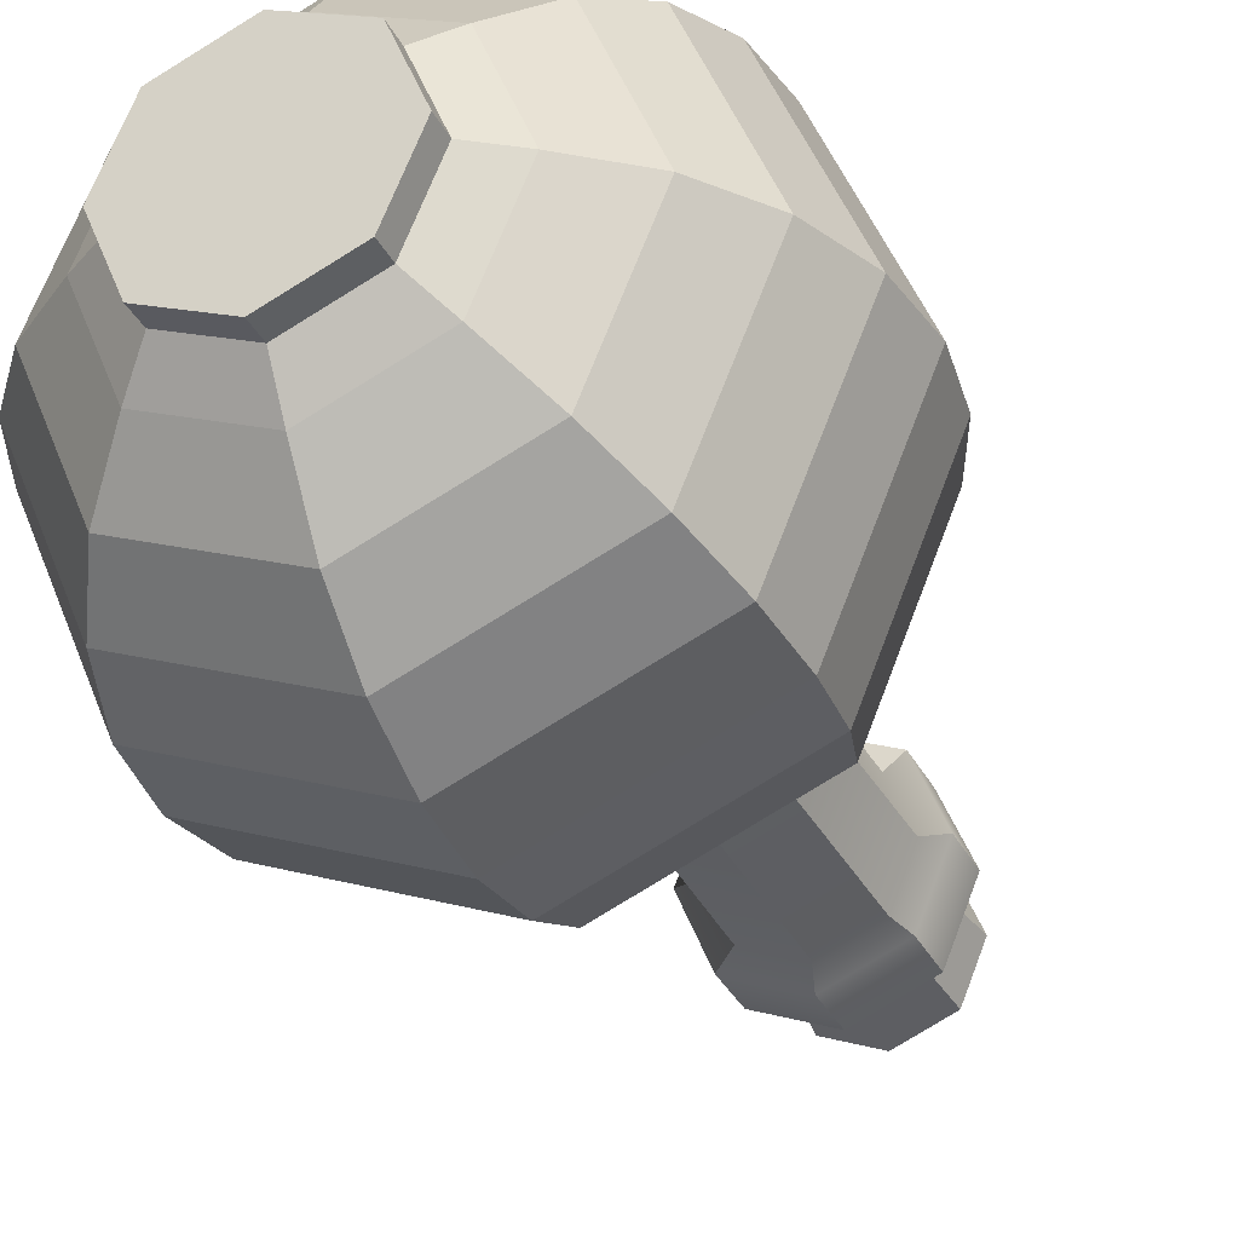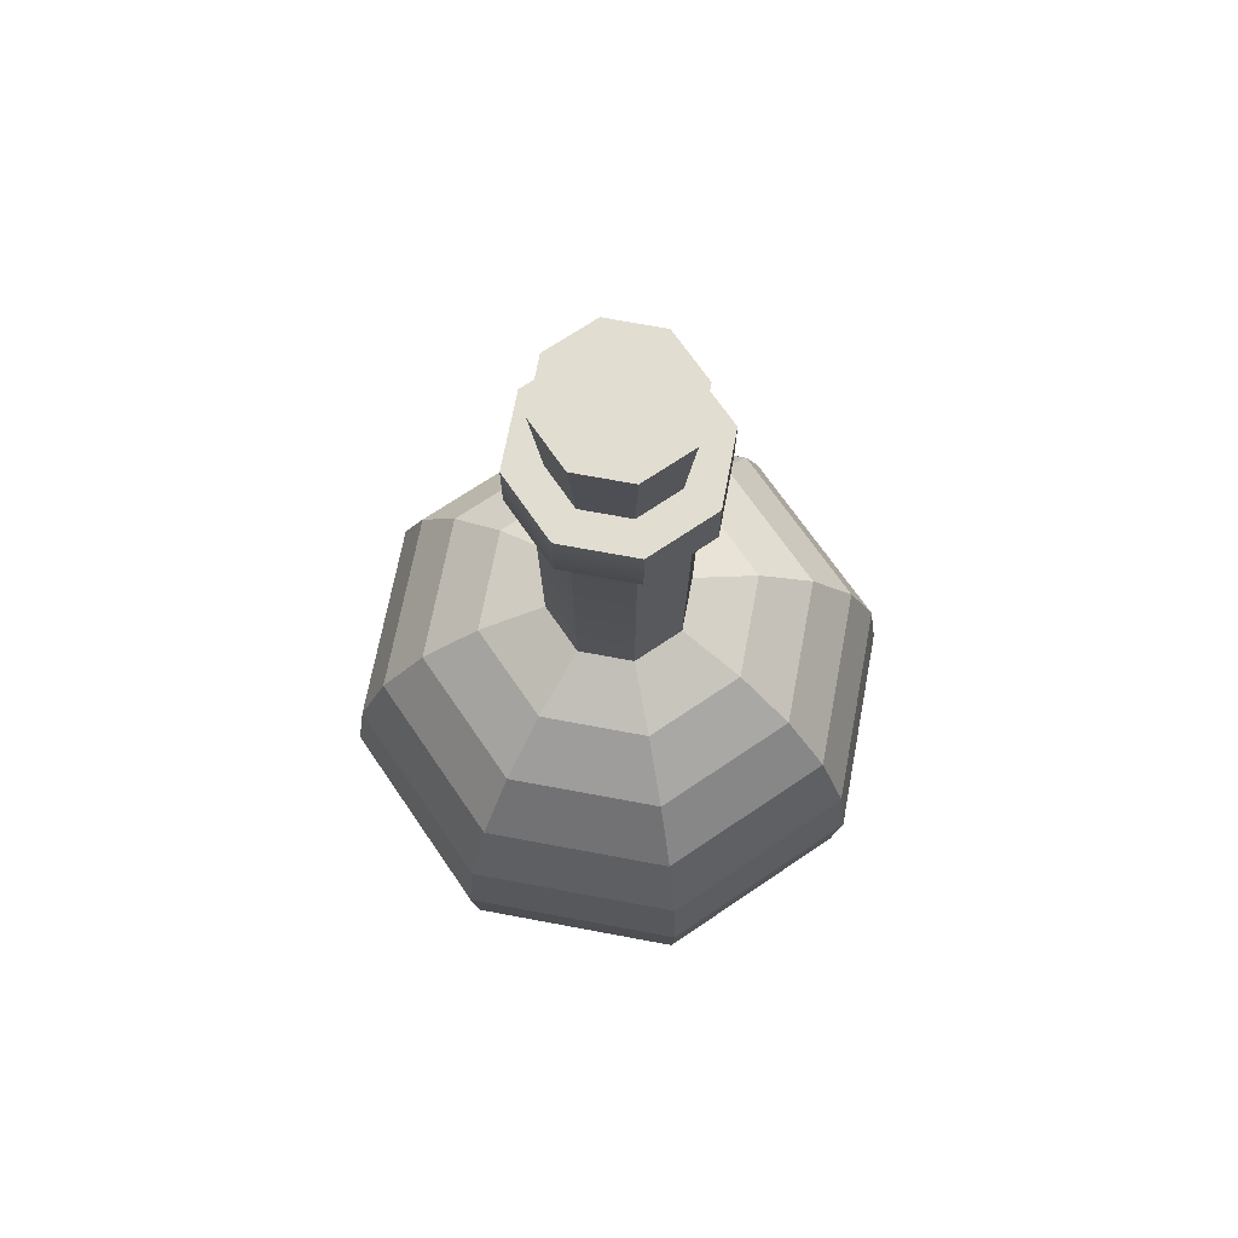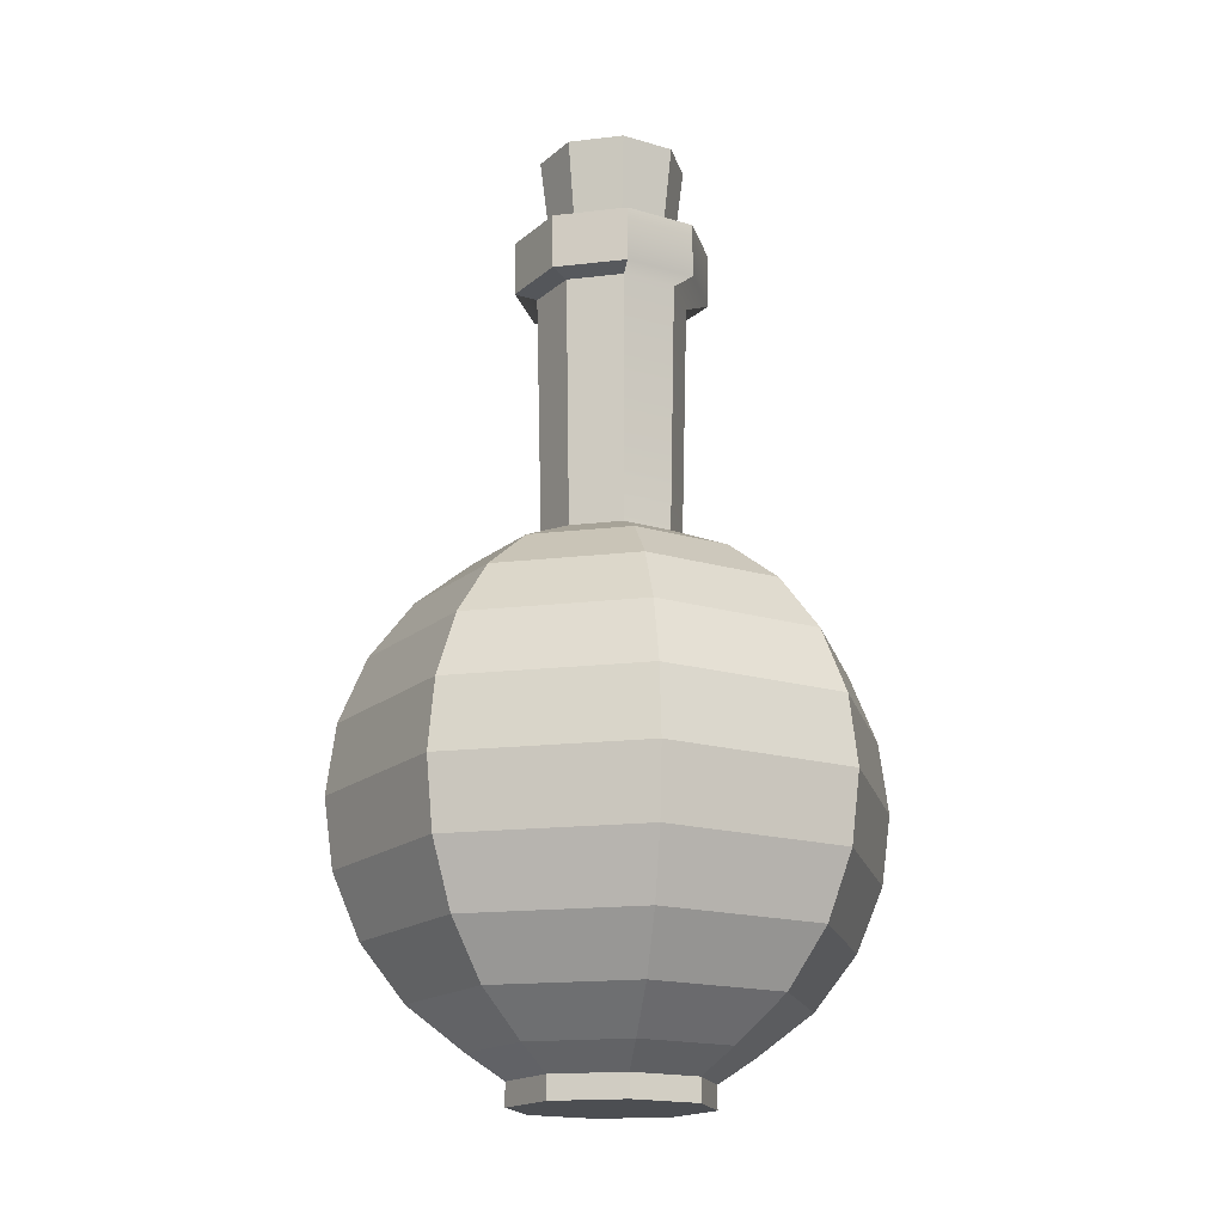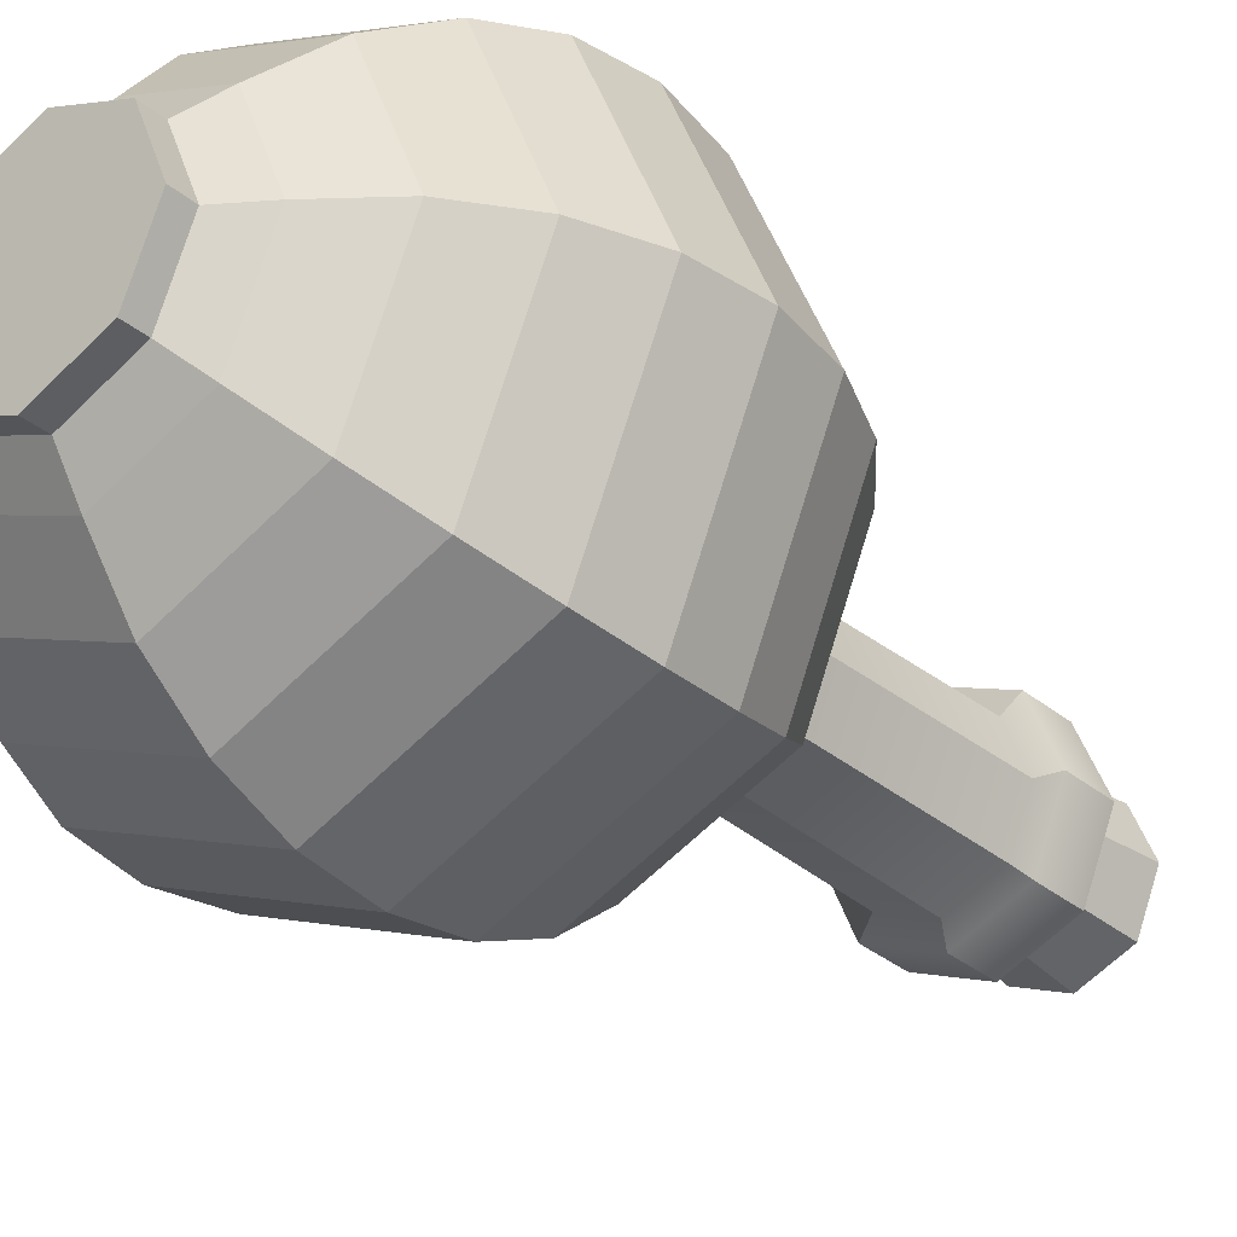
<metadata>
{"format":"obj","ext":"obj","renderer":"f3d","projection":"perspective","resolution":1024,"background":"white","views":[{"elev":-32.0,"azim":22.8,"up":"+Z"},{"elev":68.9,"azim":-56.8,"up":"+Y"},{"elev":-16.8,"azim":36.1,"up":"+Y"},{"elev":-31.0,"azim":39.9,"up":"+Z"}]}
</metadata>
<code>
g default
v 0.07864 1.596 -0.07864
v 0 1.596 -0.1112
v -0.07864 1.596 -0.07864
v -0.1112 1.596 0
v -0.07864 1.596 0.07864
v 0 1.596 0.1112
v 0.07864 1.596 0.07864
v 0.1112 1.596 0
v 0.1041 1.891 -0.1041
v 0 1.891 -0.1473
v -0.1041 1.891 -0.1041
v -0.1473 1.891 0
v -0.1041 1.891 0.1041
v 0 1.891 0.1473
v 0.1041 1.891 0.1041
v 0.1473 1.891 0
v 0 1.596 0
v 0 1.891 0
g pCylinder1
f 1 2 10 9
f 2 3 11 10
f 3 4 12 11
f 4 5 13 12
f 5 6 14 13
f 6 7 15 14
f 7 8 16 15
f 8 1 9 16
f 2 1 17
f 3 2 17
f 4 3 17
f 5 4 17
f 6 5 17
f 7 6 17
f 8 7 17
f 1 8 17
f 9 10 18
f 10 11 18
f 11 12 18
f 12 13 18
f 13 14 18
f 14 15 18
f 15 16 18
f 16 9 18
g default
v 0.08662 0.1065 -0.08662
v 0 0.1065 -0.1225
v -0.08662 0.1065 -0.08662
v -0.1225 0.1065 0
v -0.08662 0.1065 0.08662
v 0 0.1065 0.1225
v 0.08662 0.1065 0.08662
v 0.1225 0.1065 0
v 0.1673 0.1538 -0.1673
v 0 0.1538 -0.2366
v -0.1673 0.1538 -0.1673
v -0.2366 0.1538 0
v -0.1673 0.1538 0.1673
v 0 0.1538 0.2366
v 0.1673 0.1538 0.1673
v 0.2366 0.1538 0
v 0.2366 0.229 -0.2366
v 0 0.229 -0.3347
v -0.2366 0.229 -0.2366
v -0.3347 0.229 0
v -0.2366 0.229 0.2366
v 0 0.229 0.3347
v 0.2366 0.229 0.2366
v 0.3347 0.229 0
v 0.2898 0.327 -0.2898
v 0 0.327 -0.4099
v -0.2898 0.327 -0.2898
v -0.4099 0.327 0
v -0.2898 0.327 0.2898
v 0 0.327 0.4099
v 0.2898 0.327 0.2898
v 0.4099 0.327 0
v 0.3233 0.4411 -0.3233
v 0 0.4411 -0.4572
v -0.3233 0.4411 -0.3233
v -0.4572 0.4411 0
v -0.3233 0.4411 0.3233
v 0 0.4411 0.4572
v 0.3233 0.4411 0.3233
v 0.4572 0.4411 0
v 0.3347 0.5636 -0.3347
v 0 0.5636 -0.4733
v -0.3347 0.5636 -0.3347
v -0.4733 0.5636 0
v -0.3347 0.5636 0.3347
v 0 0.5636 0.4733
v 0.3347 0.5636 0.3347
v 0.4733 0.5636 0
v 0.3233 0.6904 -0.3233
v 0 0.6904 -0.4572
v -0.3233 0.6904 -0.3233
v -0.4572 0.6904 0
v -0.3233 0.6904 0.3233
v 0 0.6904 0.4572
v 0.3233 0.6904 0.3233
v 0.4572 0.6904 0
v 0.2898 0.6904 -0.2898
v 0 0.6904 -0.4099
v -0.2898 0.6904 -0.2898
v -0.4099 0.6904 0
v -0.2898 0.6904 0.2898
v 0 0.6904 0.4099
v 0.2898 0.6904 0.2898
v 0.4099 0.6904 0
v 0.2366 0.6904 -0.2366
v 0 0.6904 -0.3347
v -0.2366 0.6904 -0.2366
v -0.3347 0.6904 0
v -0.2366 0.6904 0.2366
v 0 0.6904 0.3347
v 0.2366 0.6904 0.2366
v 0.3347 0.6904 0
v 0.1673 0.6904 -0.1673
v 0 0.6904 -0.2366
v -0.1673 0.6904 -0.1673
v -0.2366 0.6904 0
v -0.1673 0.6904 0.1673
v 0 0.6904 0.2366
v 0.1673 0.6904 0.1673
v 0.2366 0.6904 0
v 0.08662 0.6904 -0.08662
v 0 0.6904 -0.1225
v -0.08662 0.6904 -0.08662
v -0.1225 0.6904 0
v -0.08662 0.6904 0.08662
v 0 0.6904 0.1225
v 0.08662 0.6904 0.08662
v 0.1225 0.6904 0
v 0 0.09034 0
v 0 0.6904 0
g pSphere2
f 19 20 28 27
f 20 21 29 28
f 21 22 30 29
f 22 23 31 30
f 23 24 32 31
f 24 25 33 32
f 25 26 34 33
f 26 19 27 34
f 27 28 36 35
f 28 29 37 36
f 29 30 38 37
f 30 31 39 38
f 31 32 40 39
f 32 33 41 40
f 33 34 42 41
f 34 27 35 42
f 35 36 44 43
f 36 37 45 44
f 37 38 46 45
f 38 39 47 46
f 39 40 48 47
f 40 41 49 48
f 41 42 50 49
f 42 35 43 50
f 43 44 52 51
f 44 45 53 52
f 45 46 54 53
f 46 47 55 54
f 47 48 56 55
f 48 49 57 56
f 49 50 58 57
f 50 43 51 58
f 51 52 60 59
f 52 53 61 60
f 53 54 62 61
f 54 55 63 62
f 55 56 64 63
f 56 57 65 64
f 57 58 66 65
f 58 51 59 66
f 59 60 68 67
f 60 61 69 68
f 61 62 70 69
f 62 63 71 70
f 63 64 72 71
f 64 65 73 72
f 65 66 74 73
f 66 59 67 74
f 67 68 76 75
f 68 69 77 76
f 69 70 78 77
f 70 71 79 78
f 71 72 80 79
f 72 73 81 80
f 73 74 82 81
f 74 67 75 82
f 75 76 84 83
f 76 77 85 84
f 77 78 86 85
f 78 79 87 86
f 79 80 88 87
f 80 81 89 88
f 81 82 90 89
f 82 75 83 90
f 83 84 92 91
f 84 85 93 92
f 85 86 94 93
f 86 87 95 94
f 87 88 96 95
f 88 89 97 96
f 89 90 98 97
f 90 83 91 98
f 91 92 100 99
f 92 93 101 100
f 93 94 102 101
f 94 95 103 102
f 95 96 104 103
f 96 97 105 104
f 97 98 106 105
f 98 91 99 106
f 20 19 107
f 21 20 107
f 22 21 107
f 23 22 107
f 24 23 107
f 25 24 107
f 26 25 107
f 19 26 107
f 99 100 108
f 100 101 108
f 101 102 108
f 102 103 108
f 103 104 108
f 104 105 108
f 105 106 108
f 106 99 108
g default
v 0.1907 0.09663 -0.1907
v 0 0.09663 -0.2696
v -0.1907 0.09663 -0.1907
v -0.2696 0.09663 0
v -0.1907 0.09663 0.1907
v 0 0.09663 0.2696
v 0.1907 0.09663 0.1907
v 0.2696 0.09663 0
v 0.2696 0.1823 -0.2696
v 0 0.1823 -0.3813
v -0.2696 0.1823 -0.2696
v -0.3813 0.1823 0
v -0.2696 0.1823 0.2696
v 0 0.1823 0.3813
v 0.2696 0.1823 0.2696
v 0.3813 0.1823 0
v 0.3302 0.294 -0.3302
v 0 0.294 -0.467
v -0.3302 0.294 -0.3302
v -0.467 0.294 0
v -0.3302 0.294 0.3302
v 0 0.294 0.467
v 0.3302 0.294 0.3302
v 0.467 0.294 0
v 0.3683 0.4241 -0.3683
v 0 0.4241 -0.5209
v -0.3683 0.4241 -0.3683
v -0.5209 0.4241 0
v -0.3683 0.4241 0.3683
v 0 0.4241 0.5209
v 0.3683 0.4241 0.3683
v 0.5209 0.4241 0
v 0.3813 0.5636 -0.3813
v 0 0.5636 -0.5393
v -0.3813 0.5636 -0.3813
v -0.5393 0.5636 0
v -0.3813 0.5636 0.3813
v 0 0.5636 0.5393
v 0.3813 0.5636 0.3813
v 0.5393 0.5636 0
v 0.3683 0.7032 -0.3683
v 0 0.7032 -0.5209
v -0.3683 0.7032 -0.3683
v -0.5209 0.7032 0
v -0.3683 0.7032 0.3683
v 0 0.7032 0.5209
v 0.3683 0.7032 0.3683
v 0.5209 0.7032 0
v 0.3302 0.8333 -0.3302
v 0 0.8333 -0.467
v -0.3302 0.8333 -0.3302
v -0.467 0.8333 0
v -0.3302 0.8333 0.3302
v 0 0.8333 0.467
v 0.3302 0.8333 0.3302
v 0.467 0.8333 0
v 0.2696 0.945 -0.2696
v 0 0.945 -0.3813
v -0.2696 0.945 -0.2696
v -0.3813 0.945 0
v -0.2696 0.945 0.2696
v 0 0.945 0.3813
v 0.2696 0.945 0.2696
v 0.3813 0.945 0
v 0.1907 1.031 -0.1907
v 0 1.031 -0.2696
v -0.1907 1.031 -0.1907
v -0.2696 1.031 0
v -0.1907 1.031 0.1907
v 0 1.031 0.2696
v 0.1907 1.031 0.1907
v 0.2696 1.031 0
v 0.1907 1.031 -0.1907
v 0 1.031 -0.2696
v -0 1.085 -0.1396
v 0.09869 1.085 -0.09869
v -0.1907 1.031 -0.1907
v -0.09869 1.085 -0.09869
v -0.2696 1.031 0
v -0.1396 1.085 0
v -0.1907 1.031 0.1907
v -0.09869 1.085 0.09869
v 0 1.031 0.2696
v 0 1.085 0.1396
v 0.1907 1.031 0.1907
v 0.09869 1.085 0.09869
v 0.2696 1.031 0
v 0.1396 1.085 0
v 0.09869 1.085 -0.09869
v -0 1.085 -0.1396
v -0.09869 1.085 -0.09869
v -0.1396 1.085 -0
v -0.09869 1.085 0.09869
v -0 1.085 0.1396
v 0.09869 1.085 0.09869
v 0.1396 1.085 0
v 0.1907 1.031 -0.1907
v 0 1.031 -0.2696
v 0 1.085 -0.1396
v 0.09869 1.085 -0.09869
v -0.1907 1.031 -0.1907
v -0.09869 1.085 -0.09869
v -0.2696 1.031 0
v -0.1396 1.085 0
v -0.1907 1.031 0.1907
v -0.09869 1.085 0.09869
v 0 1.031 0.2696
v 0 1.085 0.1396
v 0.1907 1.031 0.1907
v 0.09869 1.085 0.09869
v 0.2696 1.031 0
v 0.1396 1.085 0
v 0.09869 1.085 -0.09869
v 0 1.085 -0.1396
v -0.09869 1.085 -0.09869
v -0.1396 1.085 0
v -0.09869 1.085 0.09869
v 0 1.085 0.1396
v 0.09869 1.085 0.09869
v 0.1396 1.085 0
v 0.1394 1.71 -0.1394
v 0 1.71 -0.1972
v -0.1394 1.71 -0.1394
v -0.1972 1.71 -0
v -0.1394 1.71 0.1394
v -0 1.71 0.1972
v 0.1394 1.71 0.1394
v 0.1972 1.71 -0
v 0.1071 1.59 -0.1071
v 0.1515 1.59 -0
v 0.1071 1.59 0.1071
v -0 1.59 0.1515
v -0.1071 1.59 0.1071
v -0.1515 1.59 -0
v -0.1071 1.59 -0.1071
v 0 1.59 -0.1515
v 0.1575 1.71 -0
v 0.1114 1.71 -0.1114
v -0 1.71 -0.1575
v -0.1114 1.71 -0.1114
v -0.1575 1.71 -0
v -0.1114 1.71 0.1114
v -0 1.71 0.1575
v 0.1114 1.71 0.1114
v 0.1114 1.71 -0.1114
v -0 1.71 -0.1575
v -0.1114 1.71 -0.1114
v -0.1575 1.71 -0
v -0.1114 1.71 0.1114
v -0 1.71 0.1575
v 0.1114 1.71 0.1114
v 0.1575 1.71 -0
v 0.1389 1.599 -0.1389
v 0.1964 1.599 -0
v 0.1389 1.599 0.1389
v -0 1.599 0.1964
v -0.1389 1.599 0.1389
v -0.1964 1.599 -0
v -0.1389 1.599 -0.1389
v 0 1.599 -0.1964
v 0.1387 0.04729 -0.1387
v 0.1962 0.04729 0
v 0.1387 0.04729 0.1387
v 0 0.04729 0.1962
v -0.1387 0.04729 0.1387
v -0.1962 0.04729 0
v -0.1387 0.04729 -0.1387
v 0 0.04729 -0.1962
v 0 0.04729 -0.1962
v 0.1387 0.04729 -0.1387
v -0.1387 0.04729 -0.1387
v -0.1962 0.04729 0
v -0.1387 0.04729 0.1387
v 0 0.04729 0.1962
v 0.1387 0.04729 0.1387
v 0.1962 0.04729 0
v 0.3302 0.8333 -0.3302
v 0 0.8333 -0.467
v 0 0.945 -0.3813
v 0.2696 0.945 -0.2696
v 0.09869 0.00043 -0.09869
v -0 0.00043 -0.1396
v -0 0.000431 -0.1962
v 0.1387 0.000431 -0.1387
v -0.09869 0.00043 -0.09869
v -0.1387 0.000431 -0.1387
v -0.1396 0.00043 -0
v -0.1962 0.000431 0
v -0.09869 0.00043 0.09869
v -0.1387 0.000431 0.1387
v -0 0.00043 0.1396
v -0 0.000431 0.1962
v 0.09869 0.00043 0.09869
v 0.1387 0.000431 0.1387
v 0.1396 0.00043 0
v 0.1962 0.000431 0
v -0 0.00043 0
v 0.1114 1.71 -0.1114
v -0 1.71 -0.1575
v -0.1114 1.71 -0.1114
v -0.1575 1.71 -0
v -0.1114 1.71 0.1114
v -0 1.71 0.1575
v 0.1114 1.71 0.1114
v 0.1575 1.71 -0
v -0.126 1.71 -0
v -0.08908 1.71 0.08908
v -0 1.71 0.126
v 0.08908 1.71 0.08908
v 0.126 1.71 -0
v 0.08908 1.71 -0.08908
v -0 1.71 -0.126
v -0.08908 1.71 -0.08908
v 0.08908 1.71 -0.08908
v -0 1.71 -0.126
v -0.08908 1.71 -0.08908
v -0.126 1.71 -0
v -0.08908 1.71 0.08908
v -0 1.71 0.126
v 0.08908 1.71 0.08908
v 0.126 1.71 -0
v 0.1071 1.59 0.1071
v -0 1.59 0.1515
v 0.1389 1.599 0.1389
v -0 1.599 0.1964
v -0.1071 1.59 0.1071
v -0.1389 1.599 0.1389
v 0.08908 1.098 -0.08908
v 0.126 1.098 -0
v 0.08908 1.098 0.08908
v -0 1.098 0.126
v -0.08908 1.098 0.08908
v -0.126 1.098 -0
v -0.08908 1.098 -0.08908
v -0 1.098 -0.126
g pSphere3
f 289 290 291 292
f 290 293 294 291
f 293 295 296 294
f 295 297 298 296
f 297 299 300 298
f 299 301 302 300
f 301 303 304 302
f 303 289 292 304
f 109 110 118 117
f 110 111 119 118
f 111 112 120 119
f 112 113 121 120
f 113 114 122 121
f 114 115 123 122
f 115 116 124 123
f 116 109 117 124
f 117 118 126 125
f 118 119 127 126
f 119 120 128 127
f 120 121 129 128
f 121 122 130 129
f 122 123 131 130
f 123 124 132 131
f 124 117 125 132
f 125 126 134 133
f 126 127 135 134
f 127 128 136 135
f 128 129 137 136
f 129 130 138 137
f 130 131 139 138
f 131 132 140 139
f 132 125 133 140
f 133 134 142 141
f 134 135 143 142
f 135 136 144 143
f 136 137 145 144
f 137 138 146 145
f 138 139 147 146
f 139 140 148 147
f 140 133 141 148
f 141 142 150 149
f 142 143 151 150
f 143 144 152 151
f 144 145 153 152
f 145 146 154 153
f 146 147 155 154
f 147 148 156 155
f 148 141 149 156
f 149 150 158 157
f 150 151 159 158
f 151 152 160 159
f 152 153 161 160
f 153 154 162 161
f 154 155 163 162
f 155 156 164 163
f 156 149 157 164
f 285 286 287 288
f 158 159 167 166
f 159 160 168 167
f 160 161 169 168
f 161 162 170 169
f 162 163 171 170
f 163 164 172 171
f 164 157 165 172
f 165 166 174 173
f 166 167 175 174
f 167 168 176 175
f 168 169 177 176
f 169 170 178 177
f 170 171 179 178
f 171 172 180 179
f 172 165 173 180
f 205 206 207 208
f 206 209 210 207
f 209 211 212 210
f 211 213 214 212
f 213 215 216 214
f 215 217 218 216
f 217 219 220 218
f 219 205 208 220
f 290 289 305
f 293 290 305
f 295 293 305
f 297 295 305
f 299 297 305
f 301 299 305
f 303 301 305
f 289 303 305
f 173 174 182 181
f 174 175 185 182
f 175 176 187 185
f 176 177 189 187
f 177 178 191 189
f 178 179 193 191
f 179 180 195 193
f 180 173 181 195
f 184 183 198 197
f 183 186 199 198
f 186 188 200 199
f 188 190 201 200
f 190 192 202 201
f 192 194 203 202
f 194 196 204 203
f 196 184 197 204
f 181 182 206 205
f 183 184 208 207
f 182 185 209 206
f 186 183 207 210
f 185 187 211 209
f 188 186 210 212
f 187 189 213 211
f 190 188 212 214
f 189 191 215 213
f 192 190 214 216
f 191 193 217 215
f 194 192 216 218
f 193 195 219 217
f 196 194 218 220
f 195 181 205 219
f 184 196 220 208
f 197 198 222 221
f 198 199 223 222
f 199 200 224 223
f 200 201 225 224
f 201 202 226 225
f 202 203 227 226
f 203 204 228 227
f 204 197 221 228
f 221 222 244 237
f 222 223 243 244
f 223 224 242 243
f 224 225 241 242
f 225 226 240 241
f 226 227 239 240
f 227 228 238 239
f 228 221 237 238
f 238 237 261 262
f 239 238 262 263
f 331 330 332 333
f 334 331 333 335
f 242 241 265 266
f 243 242 266 267
f 244 243 267 268
f 237 244 268 261
f 236 229 246 245
f 229 230 247 246
f 230 231 248 247
f 231 232 249 248
f 232 233 250 249
f 233 234 251 250
f 234 235 252 251
f 235 236 245 252
f 246 247 254 253
f 247 248 255 254
f 248 249 256 255
f 249 250 257 256
f 250 251 258 257
f 251 252 259 258
f 252 245 260 259
f 245 246 253 260
f 262 261 229 236
f 263 262 236 235
f 264 263 235 234
f 265 264 234 233
f 266 265 233 232
f 267 266 232 231
f 268 267 231 230
f 261 268 230 229
f 270 269 109 116
f 271 270 116 115
f 272 271 115 114
f 273 272 114 113
f 274 273 113 112
f 275 274 112 111
f 276 275 111 110
f 269 276 110 109
f 276 269 278 277
f 275 276 277 279
f 274 275 279 280
f 273 274 280 281
f 272 273 281 282
f 271 272 282 283
f 270 271 283 284
f 269 270 284 278
f 157 158 286 285
f 158 166 287 286
f 166 165 288 287
f 165 157 285 288
f 277 278 292 291
f 279 277 291 294
f 280 279 294 296
f 281 280 296 298
f 282 281 298 300
f 283 282 300 302
f 284 283 302 304
f 278 284 304 292
f 253 254 307 306
f 254 255 308 307
f 255 256 309 308
f 256 257 310 309
f 257 258 311 310
f 258 259 312 311
f 259 260 313 312
f 260 253 306 313
f 309 310 315 314
f 310 311 316 315
f 311 312 317 316
f 312 313 318 317
f 313 306 319 318
f 306 307 320 319
f 307 308 321 320
f 308 309 314 321
f 319 320 323 322
f 320 321 324 323
f 321 314 325 324
f 314 315 326 325
f 315 316 327 326
f 316 317 328 327
f 317 318 329 328
f 318 319 322 329
f 240 239 330 331
f 239 263 332 330
f 263 264 333 332
f 241 240 331 334
f 264 265 335 333
f 265 241 334 335
f 322 323 343 336
f 323 324 342 343
f 324 325 341 342
f 325 326 340 341
f 326 327 339 340
f 327 328 338 339
f 328 329 337 338
f 329 322 336 337

</code>
